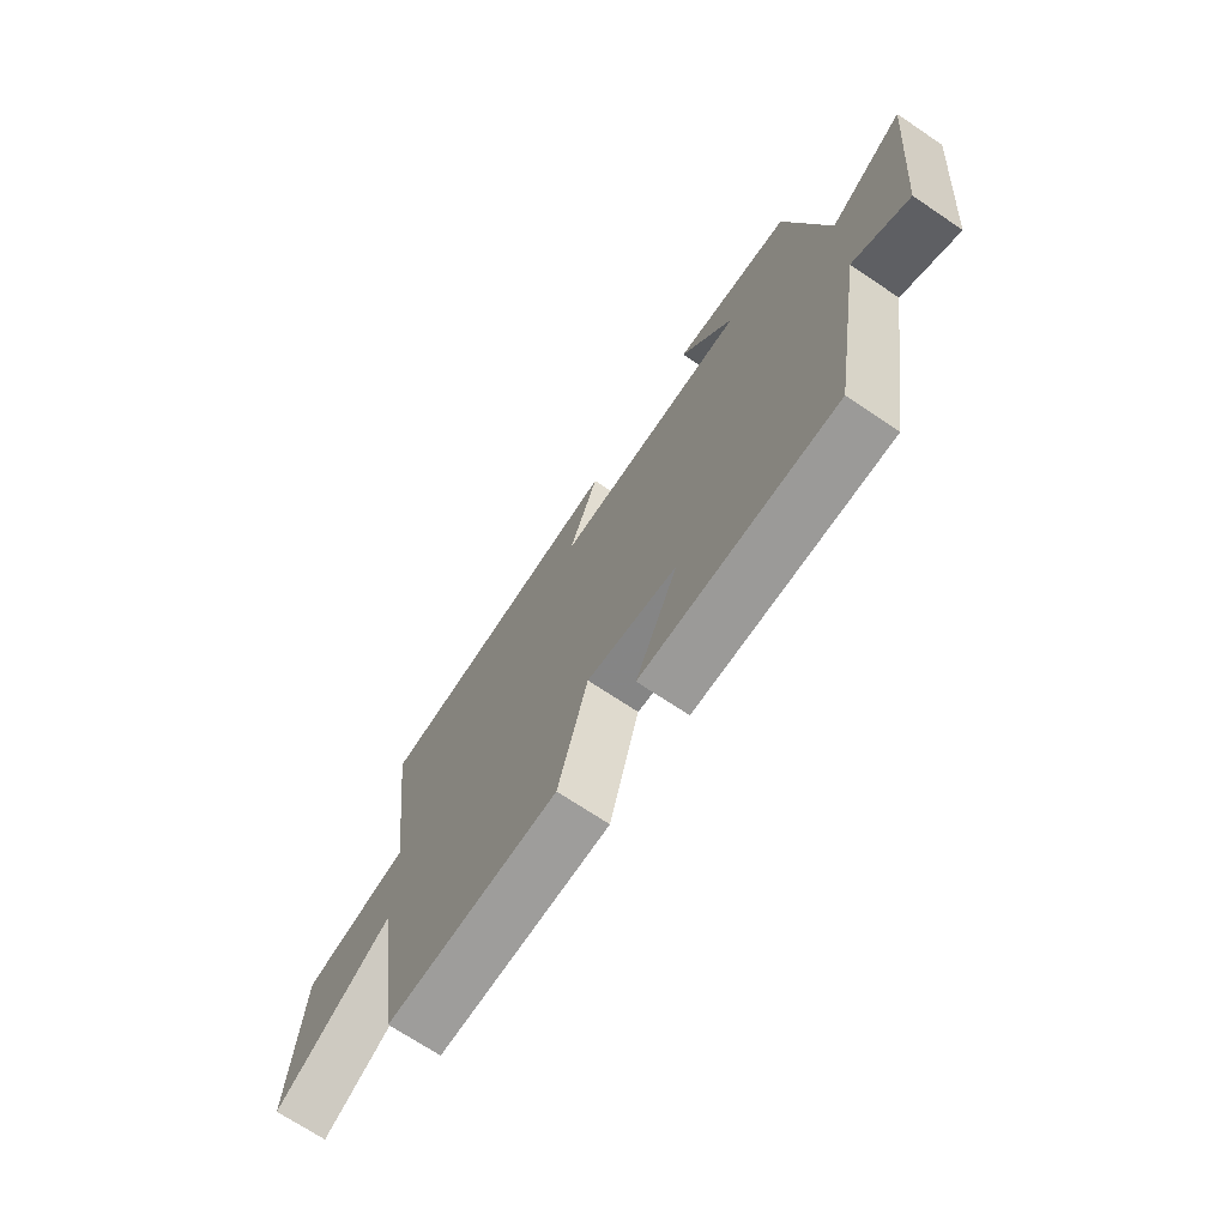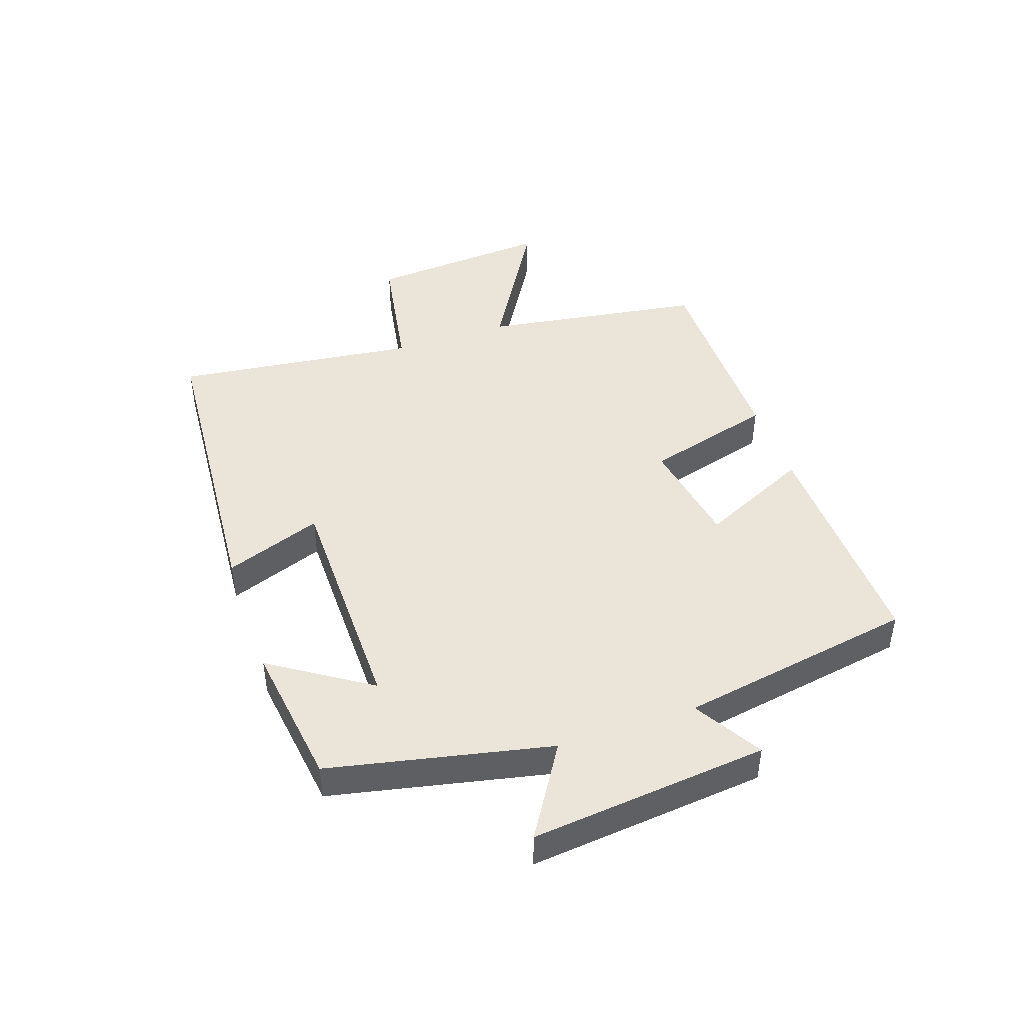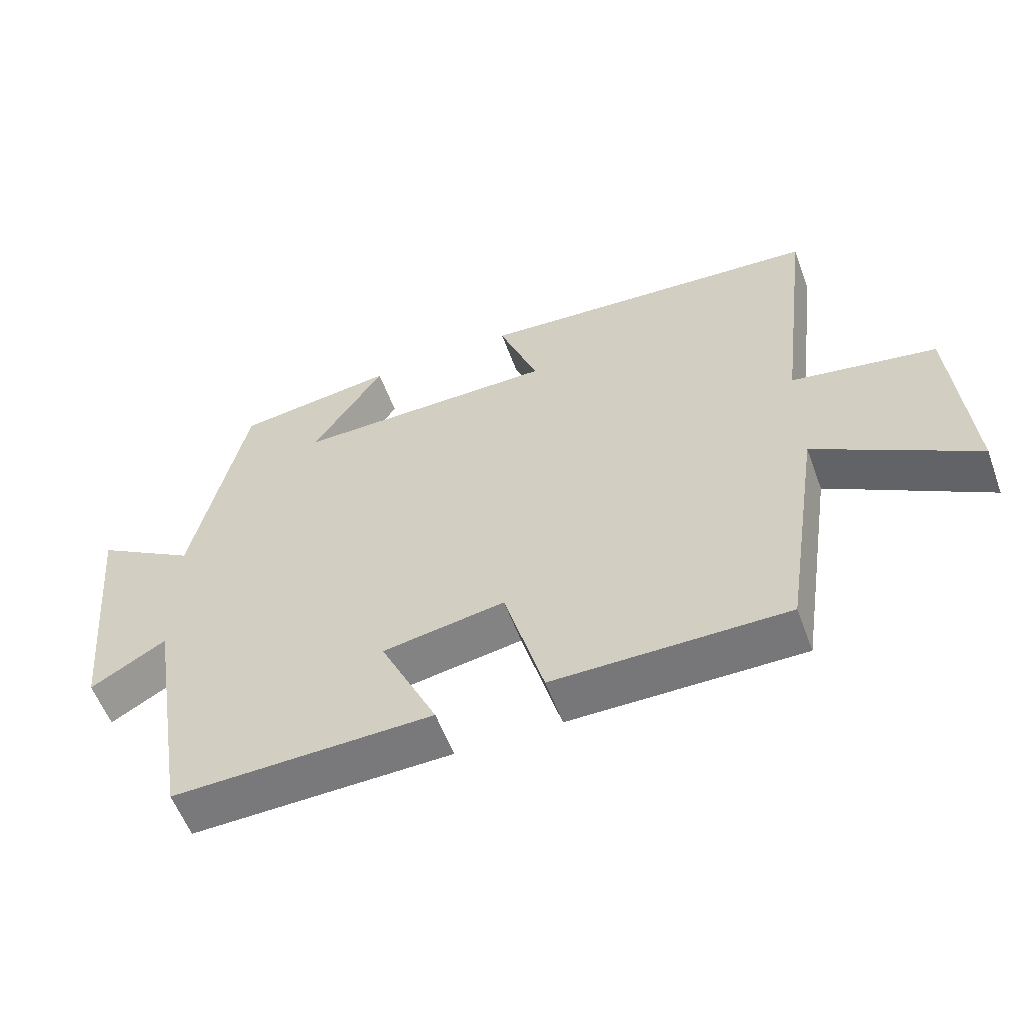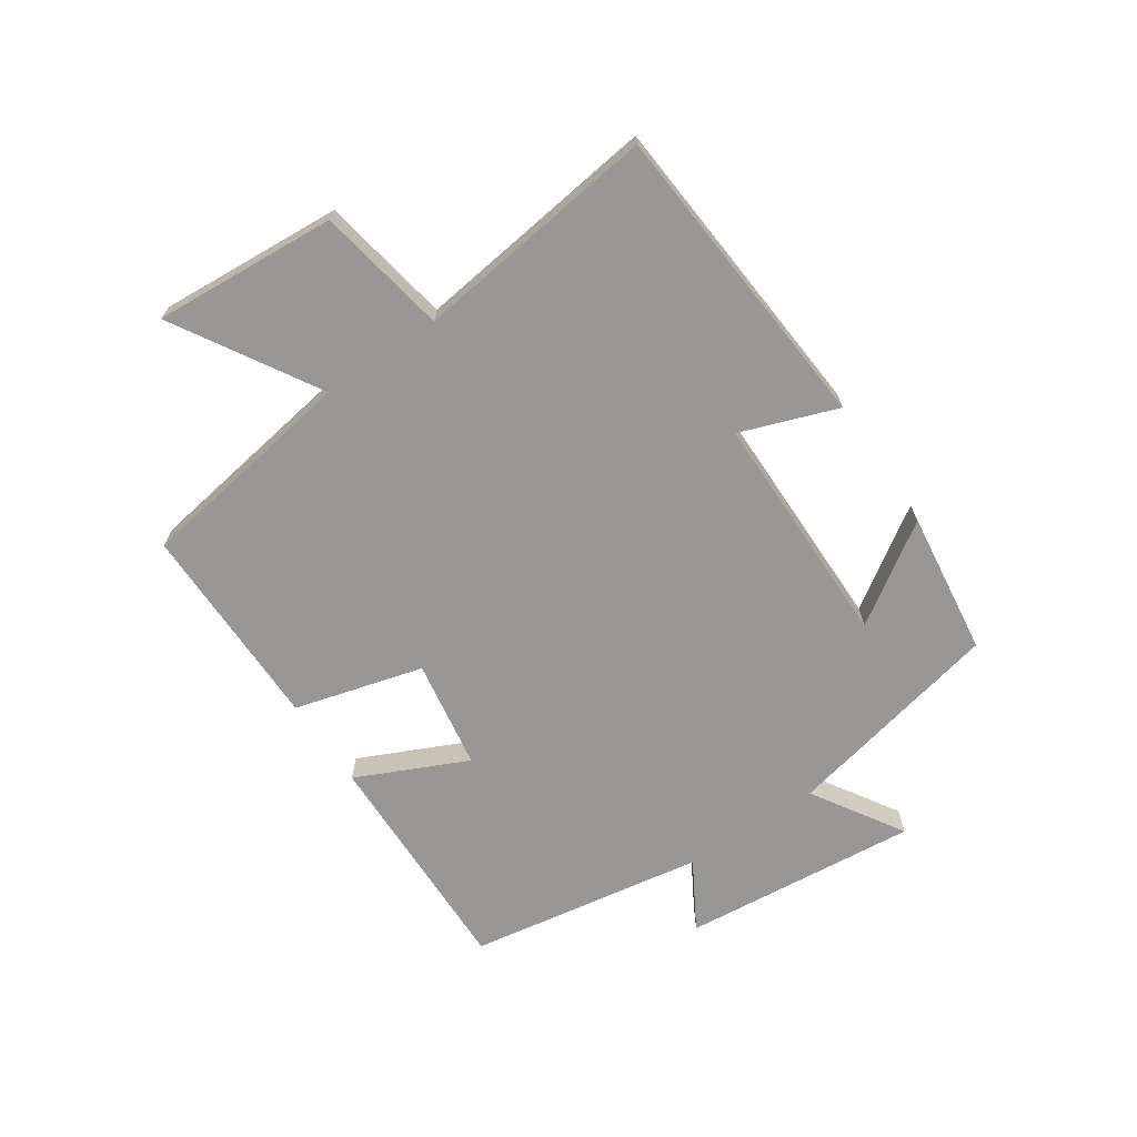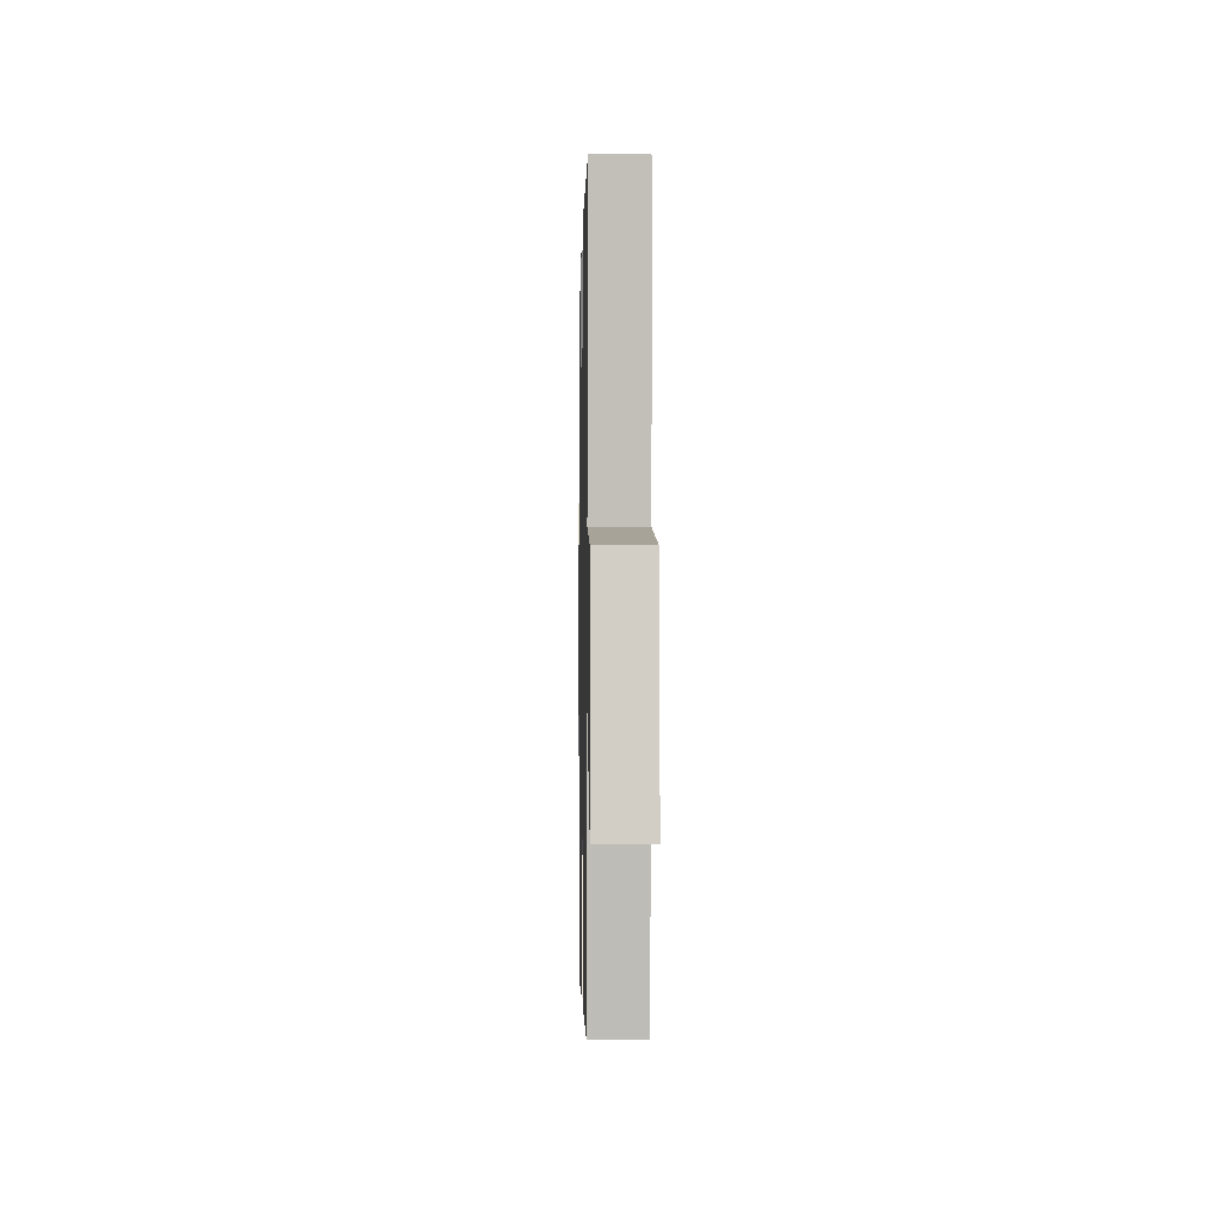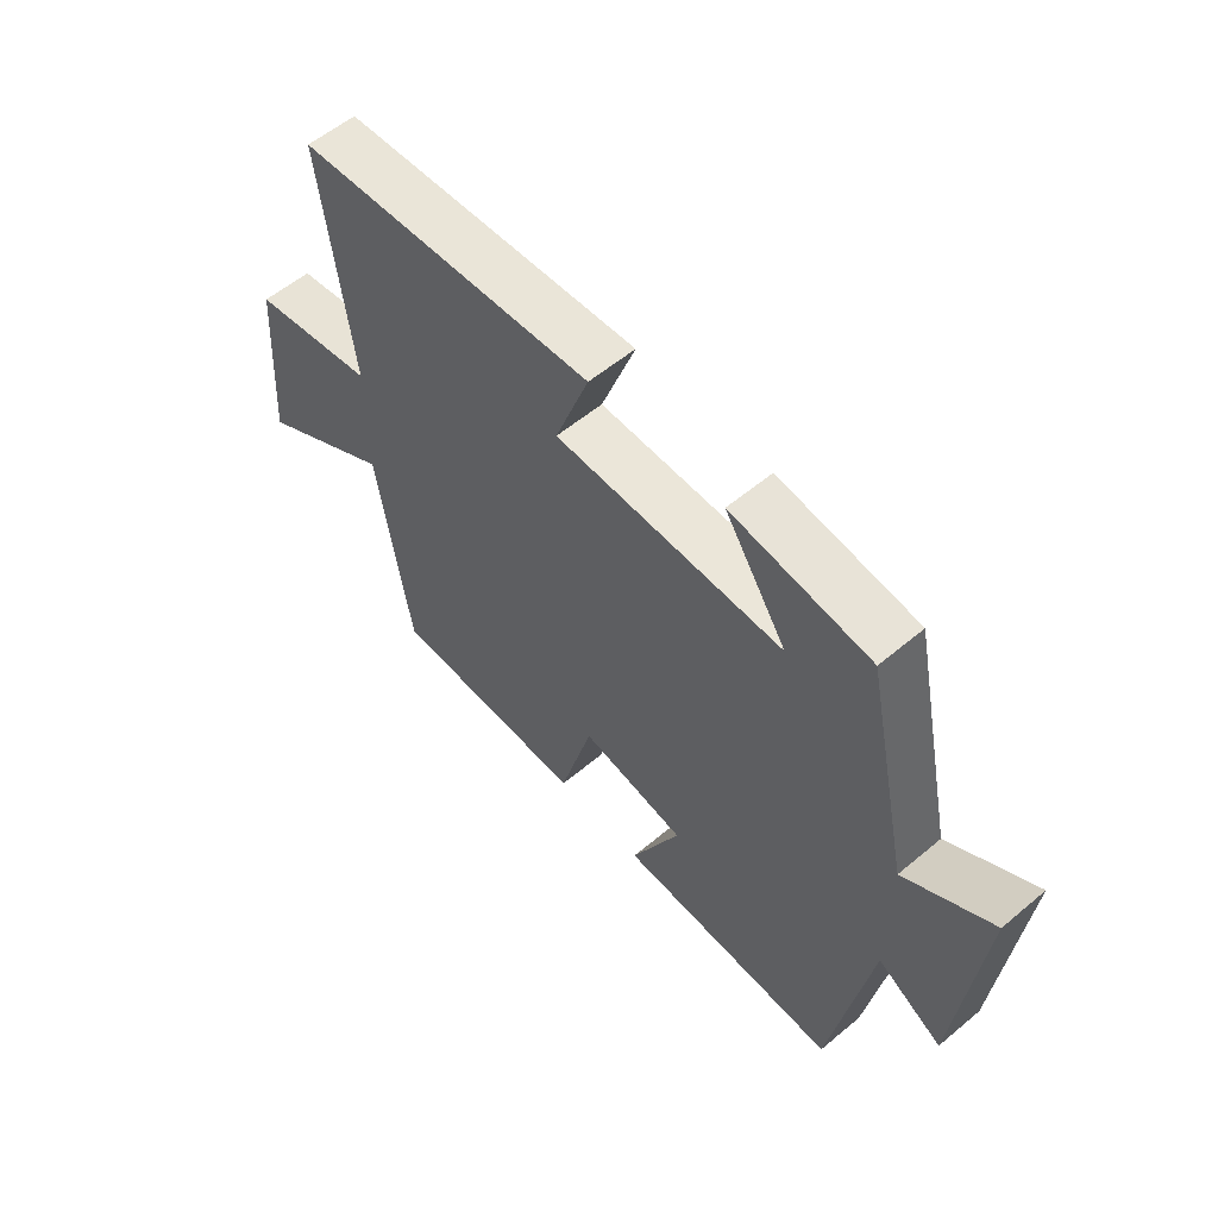
<metadata>
{"format":"obj","ext":"obj","renderer":"f3d","projection":"perspective","resolution":1024,"background":"white","views":[{"elev":-70.5,"azim":56.1,"up":"+Z"},{"elev":44.8,"azim":70.9,"up":"+Y"},{"elev":-57.3,"azim":-159.8,"up":"+Z"},{"elev":-68.2,"azim":-55.8,"up":"+Y"},{"elev":-3.3,"azim":-91.2,"up":"+Z"},{"elev":57.3,"azim":49.0,"up":"+Z"}]}
</metadata>
<code>
v -0.55 0.07 0.461
v -0.038 0.07 0.5
v -0.096 0.07 0.341
v 0.292 0.07 0.339
v 0.186 0.07 0.5
v 0.422 0.07 0.469
v 0.5 0.07 0.108
v 0.649 0.07 0.201
v 0.611 0.07 -0.187
v 0.5 0.07 -0.122
v 0.435 0.07 -0.509
v 0.052 0.07 -0.5
v 0.136 0.07 -0.319
v -0.044 0.07 -0.289
v -0.102 0.07 -0.5
v -0.444 0.07 -0.501
v -0.5 0.07 -0.137
v -0.735 0.07 -0.277
v -0.713 0.07 0.023
v -0.5 0.07 0.061
v -0.55 0 0.461
v -0.038 0 0.5
v -0.096 0 0.341
v 0.292 0 0.339
v 0.186 0 0.5
v 0.422 0 0.469
v 0.5 0 0.108
v 0.649 0 0.201
v 0.611 0 -0.187
v 0.5 0 -0.122
v 0.435 0 -0.509
v 0.052 0 -0.5
v 0.136 0 -0.319
v -0.044 0 -0.289
v -0.102 0 -0.5
v -0.444 0 -0.501
v -0.5 0 -0.137
v -0.735 0 -0.277
v -0.713 0 0.023
v -0.5 0 0.061
f 17 18 19 20
f 15 16 17 20
f 14 15 20 1
f 13 14 1
f 10 11 12 13
f 10 13 1
f 7 8 9 10
f 4 5 6 7
f 3 4 7 10
f 1 2 3
f 1 3 10
f 40 39 38 37
f 40 37 36 35
f 21 40 35 34
f 21 34 33
f 33 32 31 30
f 21 33 30
f 30 29 28 27
f 27 26 25 24
f 30 27 24 23
f 23 22 21
f 30 23 21
f 1 21 22 2
f 2 22 23 3
f 3 23 24 4
f 4 24 25 5
f 5 25 26 6
f 6 26 27 7
f 7 27 28 8
f 8 28 29 9
f 9 29 30 10
f 10 30 31 11
f 11 31 32 12
f 12 32 33 13
f 13 33 34 14
f 14 34 35 15
f 15 35 36 16
f 16 36 37 17
f 17 37 38 18
f 18 38 39 19
f 19 39 40 20
f 20 40 21 1

</code>
